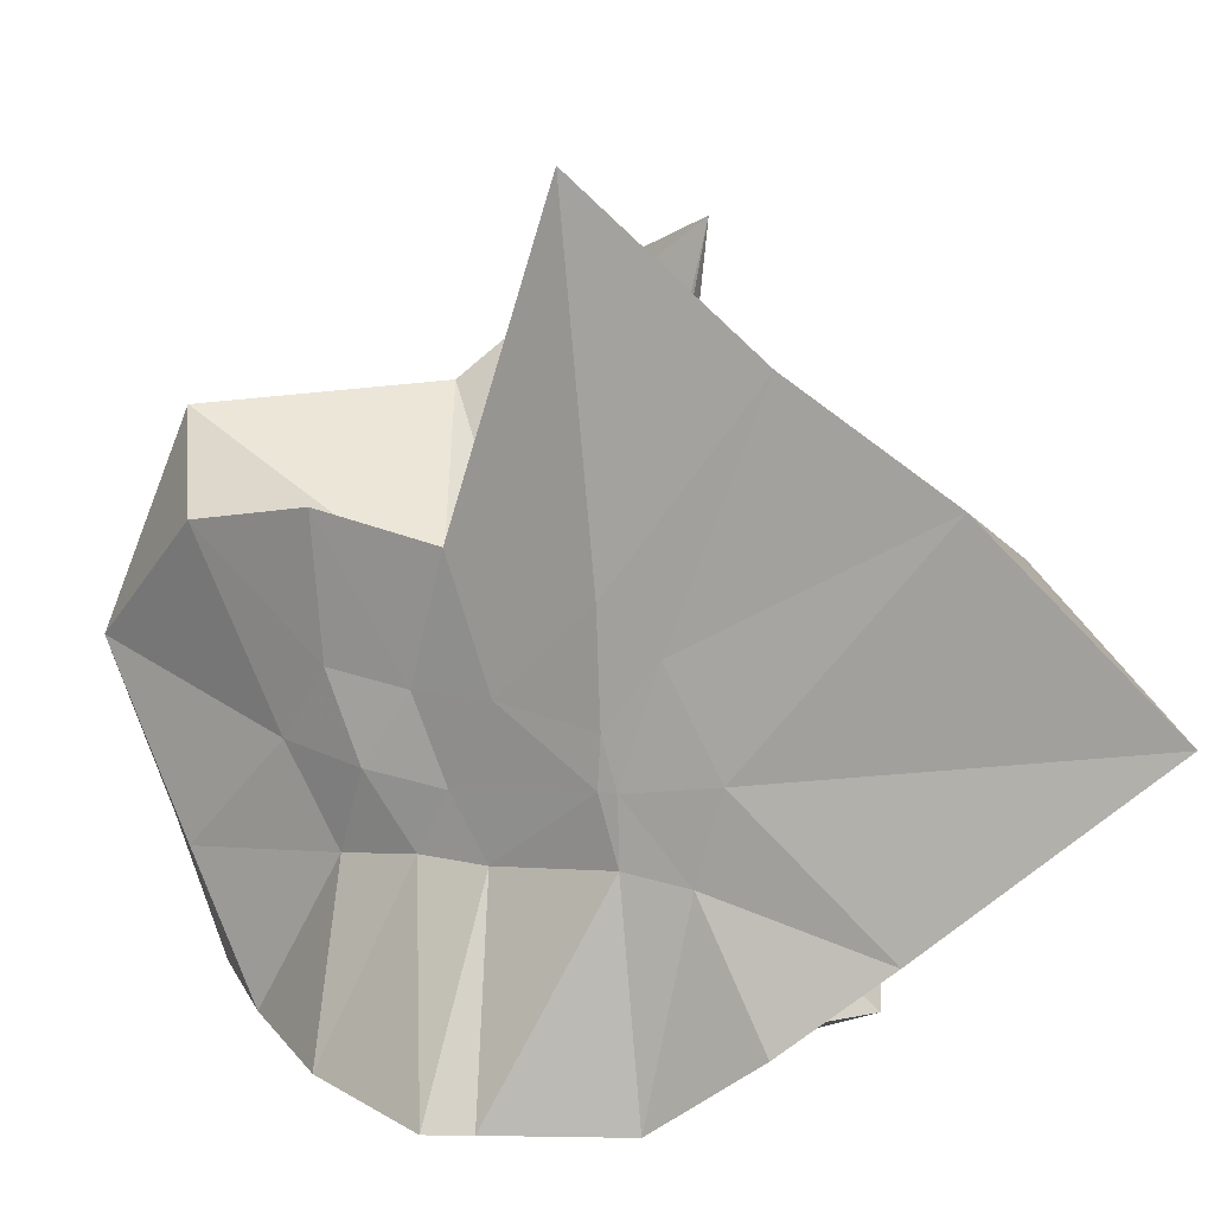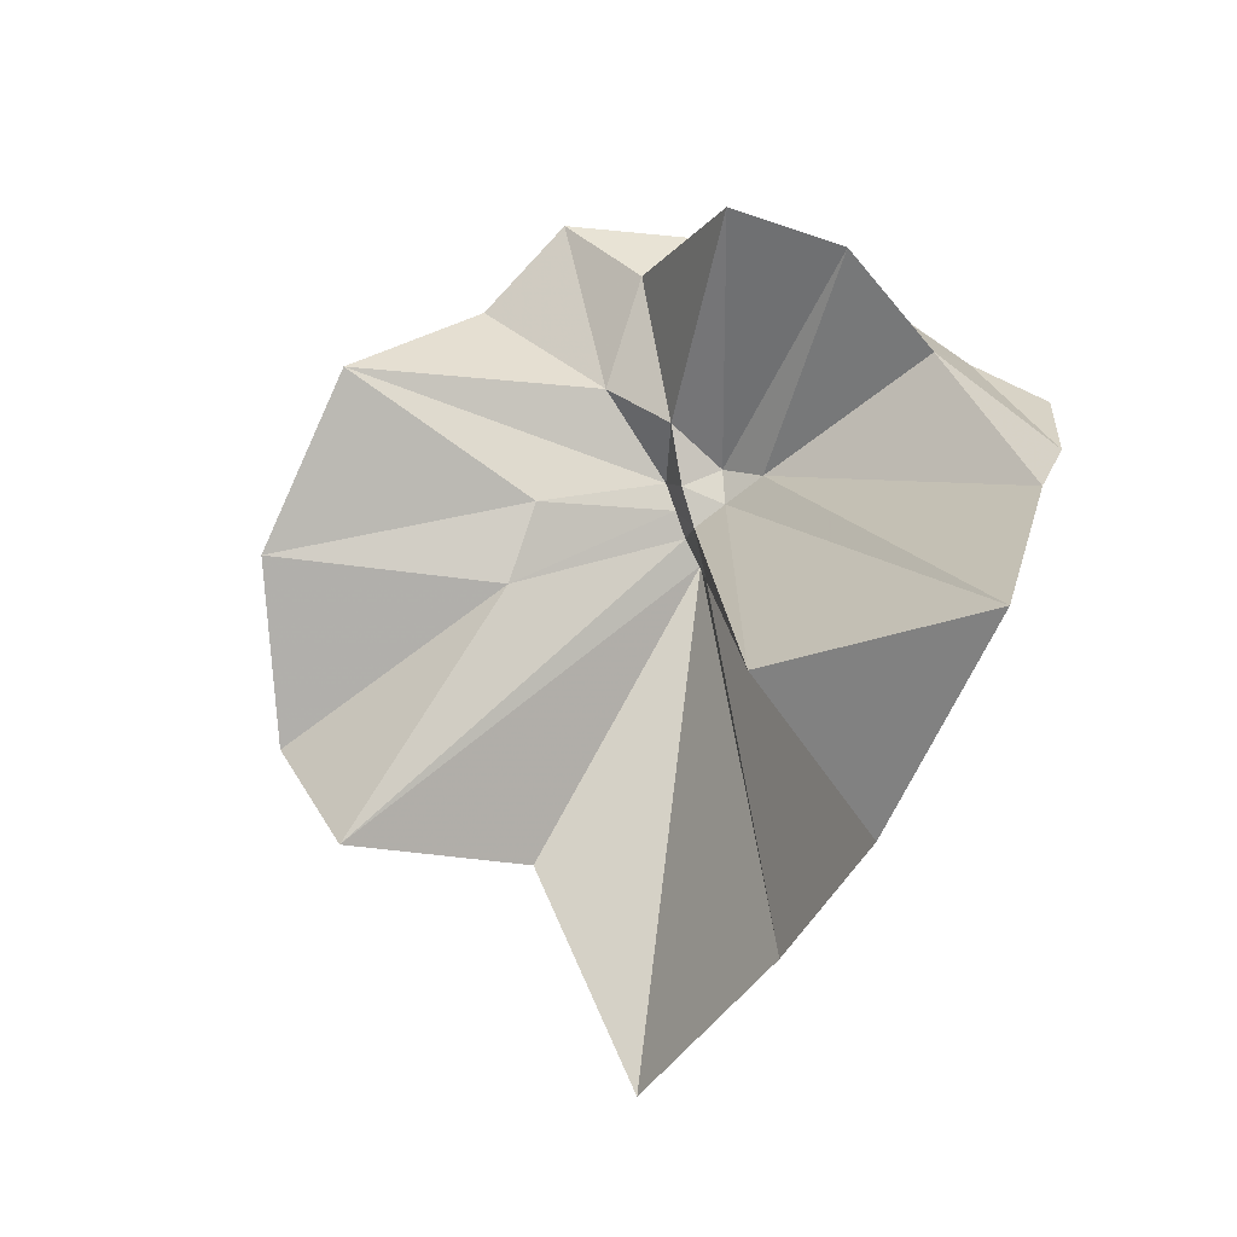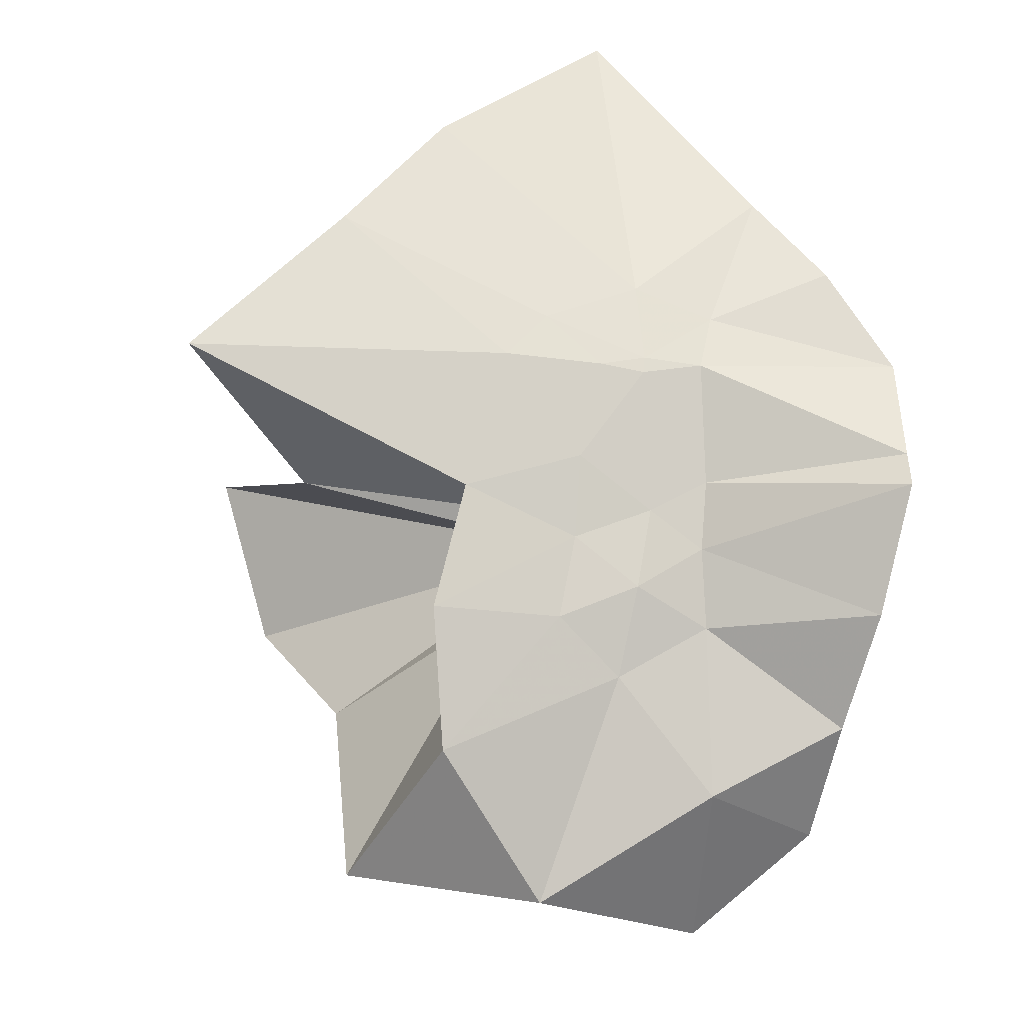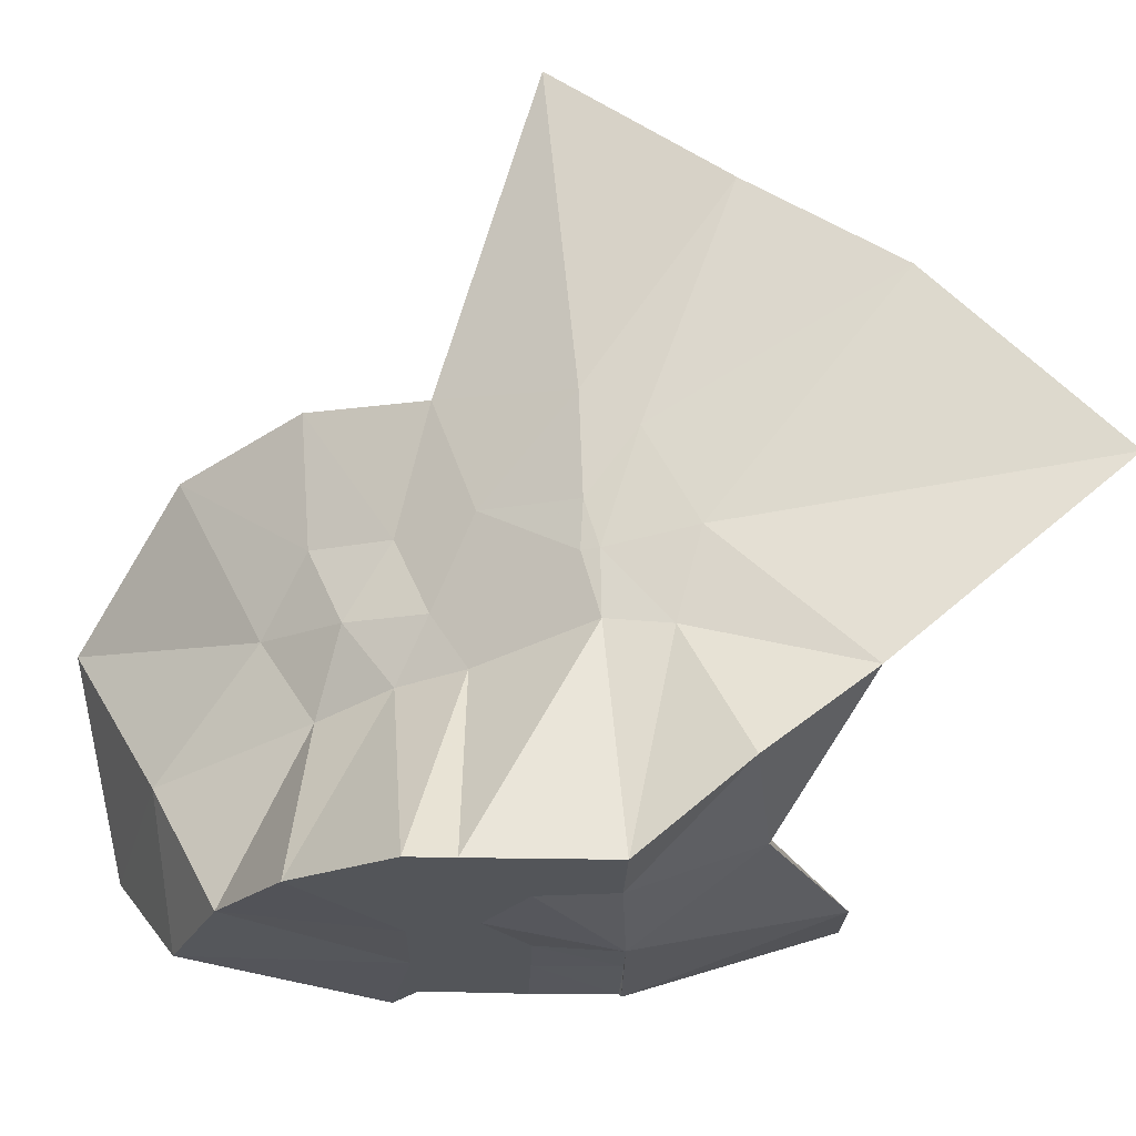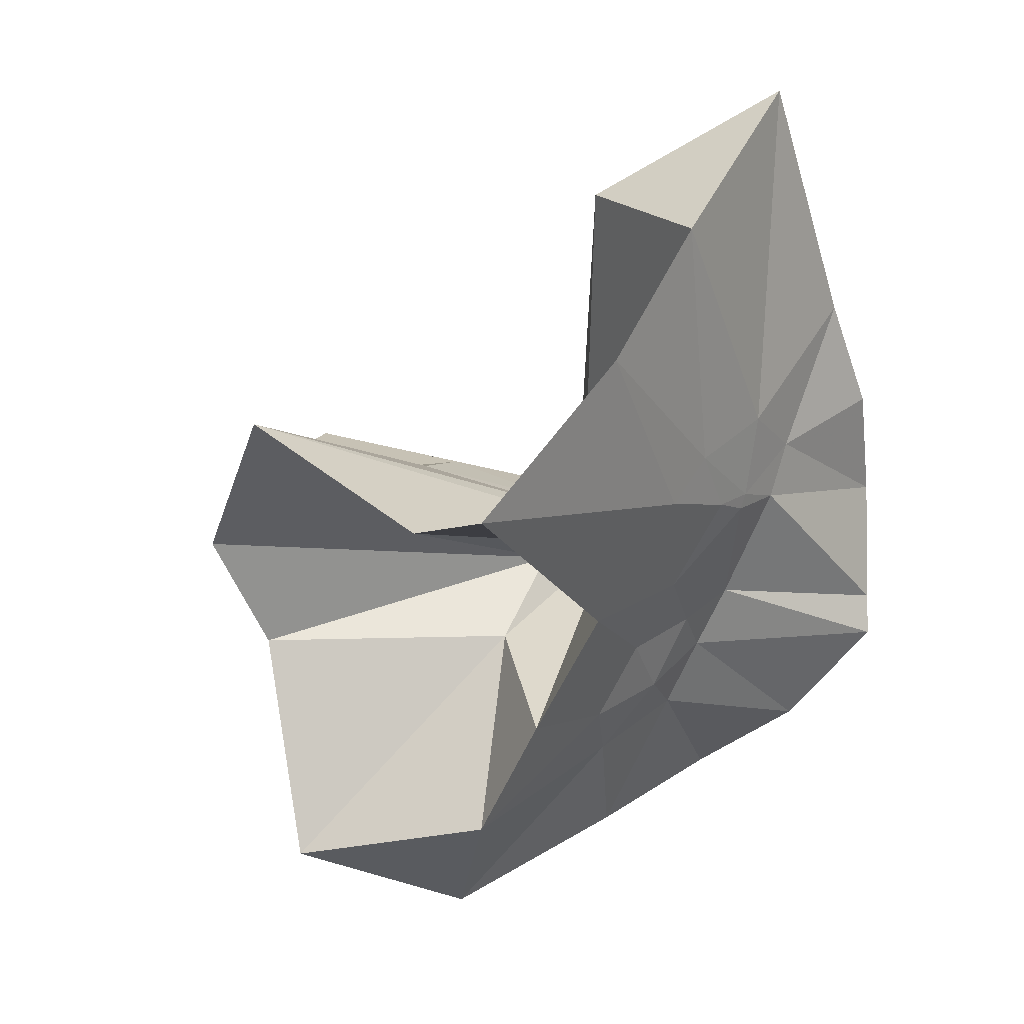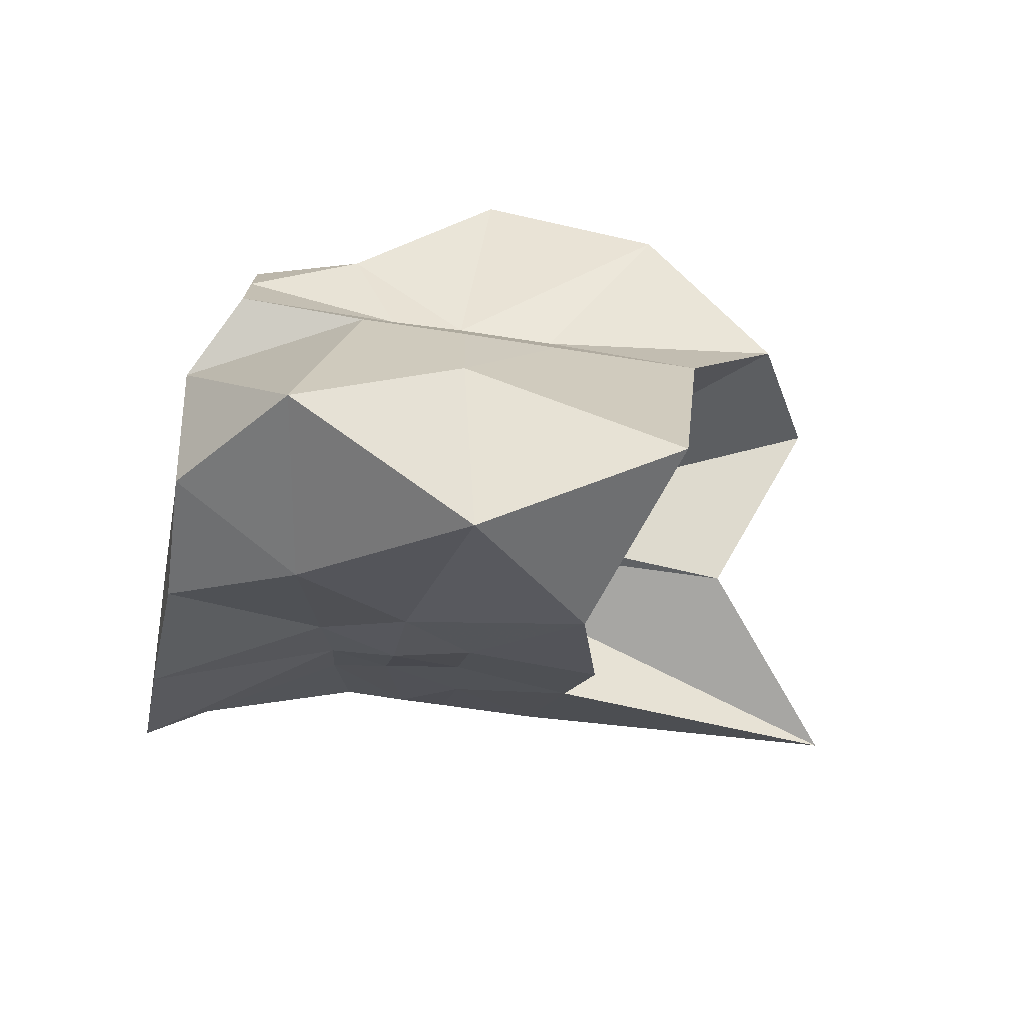
<metadata>
{"format":"obj","ext":"obj","renderer":"f3d","projection":"perspective","resolution":1024,"background":"white","views":[{"elev":12.4,"azim":92.1,"up":"+Z"},{"elev":74.3,"azim":27.1,"up":"+Y"},{"elev":-42.6,"azim":78.3,"up":"+Y"},{"elev":-24.2,"azim":88.0,"up":"+Z"},{"elev":-2.5,"azim":33.0,"up":"+Y"},{"elev":-74.7,"azim":-98.5,"up":"+Y"}]}
</metadata>
<code>
v -0.6098 -0.08319 0.2684
v -0.6011 -0.08263 -0.3569
v -0.3939 -0.04598 -0.02704
v -0.3805 0.002438 0.03667
v -0.3255 0.2341 0.1669
v -0.484 0.296 0.09815
v -0.615 -0.001653 -0.08047
v -0.6428 -0.03336 -0.09742
v -0.7596 0.01594 -0.03069
v -0.9736 -0.008441 0.1312
v -0.8663 -0.1375 0.03043
v -0.8747 -0.1997 0.03544
v -0.8418 -0.4464 0.167
v -0.6369 -0.4137 0.0971
v -0.5457 -0.2857 -0.01085
v -0.5007 -0.2083 -0.01927
v -0.4488 -0.1362 -0.01454
v -0.3883 -0.03208 -0.07533
v -0.3651 0.0526 -0.06257
v -0.3127 0.4132 -0.0149
v -0.5998 -0.007212 -0.1172
v -0.6435 0.008603 -0.1097
v -0.6636 -0.03071 -0.1174
v -0.9772 0.06151 -0.05392
v -0.8665 -0.1374 -0.06944
v -0.8753 -0.2 -0.06434
v -0.8614 -0.3128 -0.06146
v -0.7518 -0.5134 -0.03179
v -0.584 -0.3272 -0.08408
v -0.5183 -0.2522 -0.09175
v -0.4784 -0.1752 -0.09904
v -0.3945 -0.04852 -0.07519
v -0.373 0.02942 -0.1497
v -0.3335 0.1925 -0.1998
v -0.5783 0.01193 -0.1537
v -0.6185 -0.01124 -0.1488
v -0.6793 0.02398 -0.1573
v -0.7541 0.006222 -0.1656
v -0.9069 -0.03936 -0.1972
v -0.8646 -0.1372 -0.1451
v -0.8748 -0.1999 -0.1765
v -0.8427 -0.4702 -0.2281
v -0.6482 -0.4225 -0.2007
v -0.5469 -0.2742 -0.1746
v -0.498 -0.2042 -0.1603
v -0.4586 -0.1408 -0.158
v -0.3884 -0.031 -0.1395
v -0.3333 0.09026 -0.2782
v -0.4795 0.1121 -0.3031
v -0.588 0.1914 -0.3276
v -0.7034 0.1968 -0.3109
v -0.7725 0.02745 -0.2785
v -0.8746 -0.02106 -0.3099
v -0.8746 -0.0872 -0.3098
v -0.8745 -0.1793 -0.3088
v -0.7872 -0.2068 -0.3566
v -0.7221 -0.4035 -0.3333
v -0.5871 -0.3558 -0.3333
v -0.4667 -0.2919 -0.3451
v -0.3641 -0.1917 -0.3568
v -0.3647 -0.1465 -0.3568
v -0.3647 -0.01179 -0.3569
v -0.396 -0.04964 0.07814
v -0.3572 0.08807 0.2697
v -0.5808 -0.001706 -0.03836
v -0.6228 -0.04412 -0.07927
v -0.7467 0.005819 0.05203
v -0.8823 -0.09007 0.2784
v -0.8746 -0.2 0.1868
v -0.6487 -0.1948 0.02975
v -0.5442 -0.2958 0.1264
v -0.4764 -0.1774 0.1064
v -0.4216 -0.08119 0.4191
v -0.5991 -0.05992 -0.06607
v -0.7634 0.03564 0.3503
v -0.6394 -0.1021 -0.04418
v -0.6056 -0.08415 -0.1371
v -0.4513 -0.01182 -0.3567
v -0.5618 -0.003784 -0.3726
v -0.6861 -0.001412 -0.3775
v -0.6863 -0.003642 -0.3749
v -0.7527 -0.08235 -0.3566
v -0.7473 -0.182 -0.3567
v -0.6574 -0.1882 -0.3568
v -0.563 -0.1911 -0.3569
v -0.4594 -0.1903 -0.3569
v -0.4613 -0.08608 -0.3569
v -0.561 -0.003784 -0.3733
v -0.6082 -0.003301 -0.3728
v -0.6616 -0.08231 -0.3569
v -0.6292 -0.1844 -0.3568
v -0.5386 -0.1274 -0.3565
f 3 18 4
f 4 18 19
f 4 19 5
f 5 19 20
f 5 20 6
f 6 20 21
f 6 21 7
f 7 21 22
f 7 22 8
f 8 22 23
f 8 23 9
f 9 23 24
f 9 24 10
f 10 24 25
f 10 25 11
f 11 25 26
f 11 26 12
f 12 26 27
f 12 27 13
f 13 27 28
f 13 28 14
f 14 28 29
f 14 29 15
f 15 29 30
f 15 30 16
f 16 30 31
f 16 31 17
f 17 31 32
f 17 32 3
f 3 32 18
f 18 33 19
f 19 33 34
f 19 34 20
f 20 34 35
f 20 35 21
f 21 35 36
f 21 36 22
f 22 36 37
f 22 37 23
f 23 37 38
f 23 38 24
f 24 38 39
f 24 39 25
f 25 39 40
f 25 40 26
f 26 40 41
f 26 41 27
f 27 41 42
f 27 42 28
f 28 42 43
f 28 43 29
f 29 43 44
f 29 44 30
f 30 44 45
f 30 45 31
f 31 45 46
f 31 46 32
f 32 46 47
f 32 47 18
f 18 47 33
f 33 48 34
f 34 48 49
f 34 49 35
f 35 49 50
f 35 50 36
f 36 50 51
f 36 51 37
f 37 51 52
f 37 52 38
f 38 52 53
f 38 53 39
f 39 53 54
f 39 54 40
f 40 54 55
f 40 55 41
f 41 55 56
f 41 56 42
f 42 56 57
f 42 57 43
f 43 57 58
f 43 58 44
f 44 58 59
f 44 59 45
f 45 59 60
f 45 60 46
f 46 60 61
f 46 61 47
f 47 61 62
f 47 62 33
f 33 62 48
f 63 64 73
f 64 74 73
f 64 65 74
f 65 66 74
f 66 75 74
f 66 67 75
f 67 68 75
f 68 76 75
f 68 69 76
f 69 70 76
f 70 77 76
f 70 71 77
f 71 72 77
f 72 73 77
f 72 63 73
f 78 88 79
f 79 88 89
f 79 89 80
f 80 89 81
f 81 89 90
f 81 90 82
f 82 90 83
f 83 90 91
f 83 91 84
f 84 91 85
f 85 91 92
f 85 92 86
f 86 92 87
f 87 92 88
f 87 88 78
f 3 4 63
f 63 4 64
f 4 5 64
f 64 5 65
f 5 6 65
f 6 7 65
f 65 7 66
f 7 8 66
f 66 8 67
f 8 9 67
f 9 10 67
f 67 10 68
f 10 11 68
f 68 11 69
f 11 12 69
f 12 13 69
f 69 13 70
f 13 14 70
f 70 14 71
f 14 15 71
f 15 16 71
f 71 16 72
f 16 17 72
f 72 17 63
f 17 3 63
f 48 78 49
f 49 78 79
f 49 79 50
f 50 79 80
f 50 80 51
f 51 80 52
f 52 80 81
f 52 81 53
f 53 81 82
f 53 82 54
f 54 82 55
f 55 82 83
f 55 83 56
f 56 83 84
f 56 84 57
f 57 84 58
f 58 84 85
f 58 85 59
f 59 85 86
f 59 86 60
f 60 86 61
f 61 86 87
f 61 87 62
f 62 87 78
f 62 78 48
f 73 74 1
f 74 75 1
f 75 76 1
f 76 77 1
f 77 73 1
f 89 88 2
f 90 89 2
f 91 90 2
f 92 91 2
f 88 92 2

</code>
